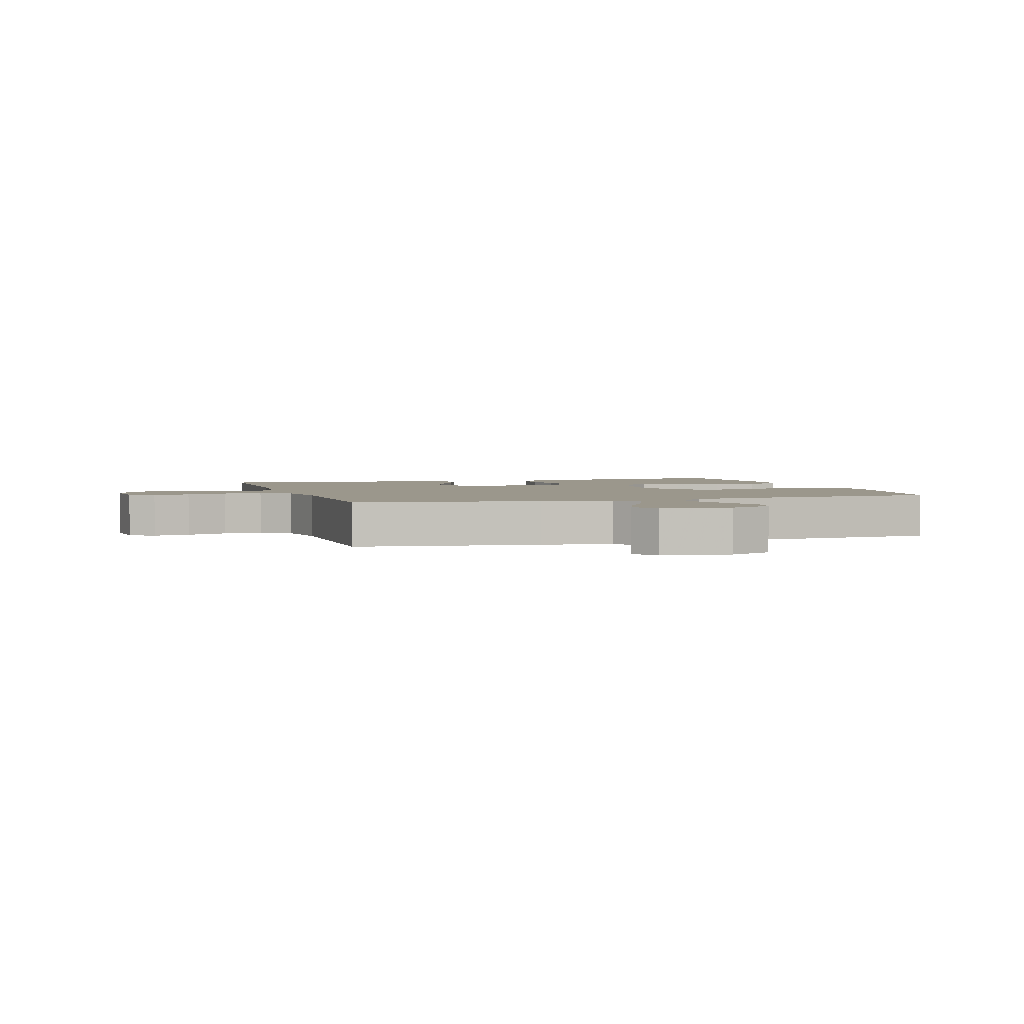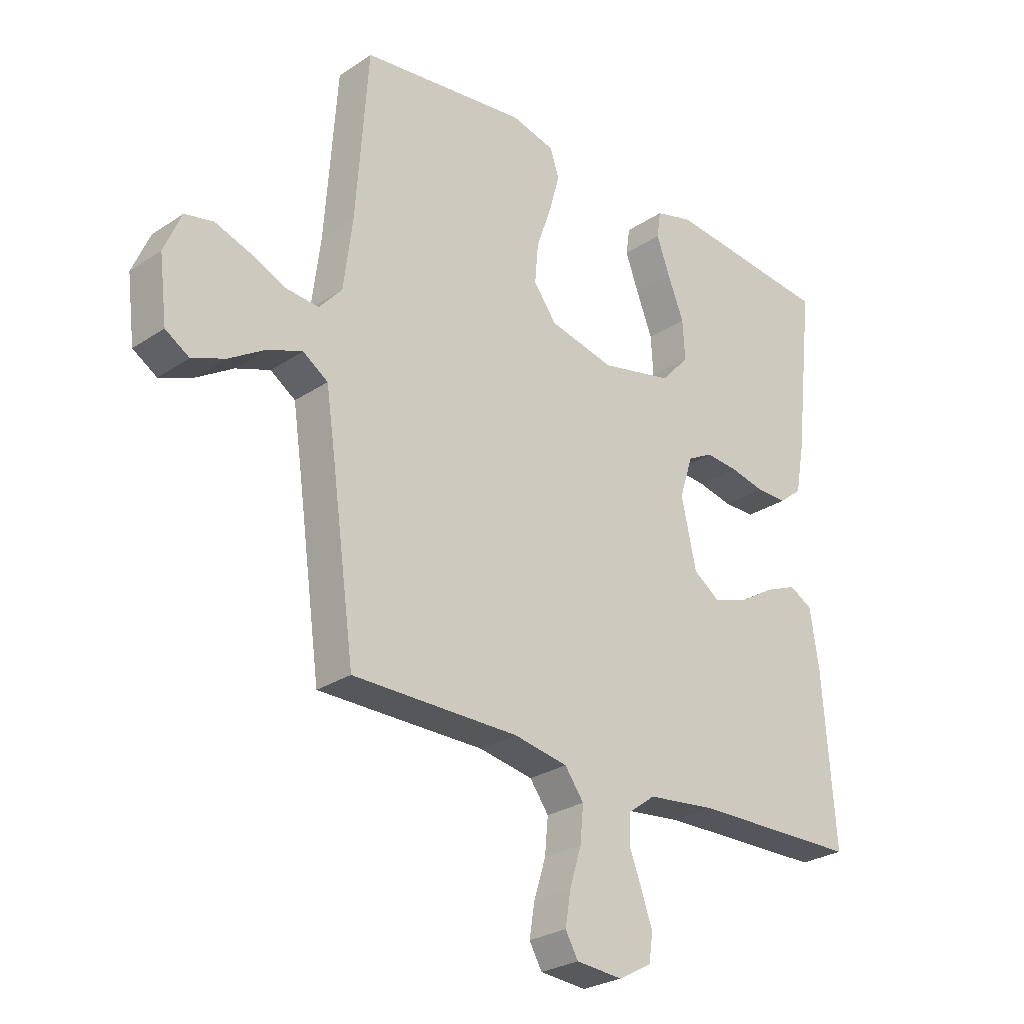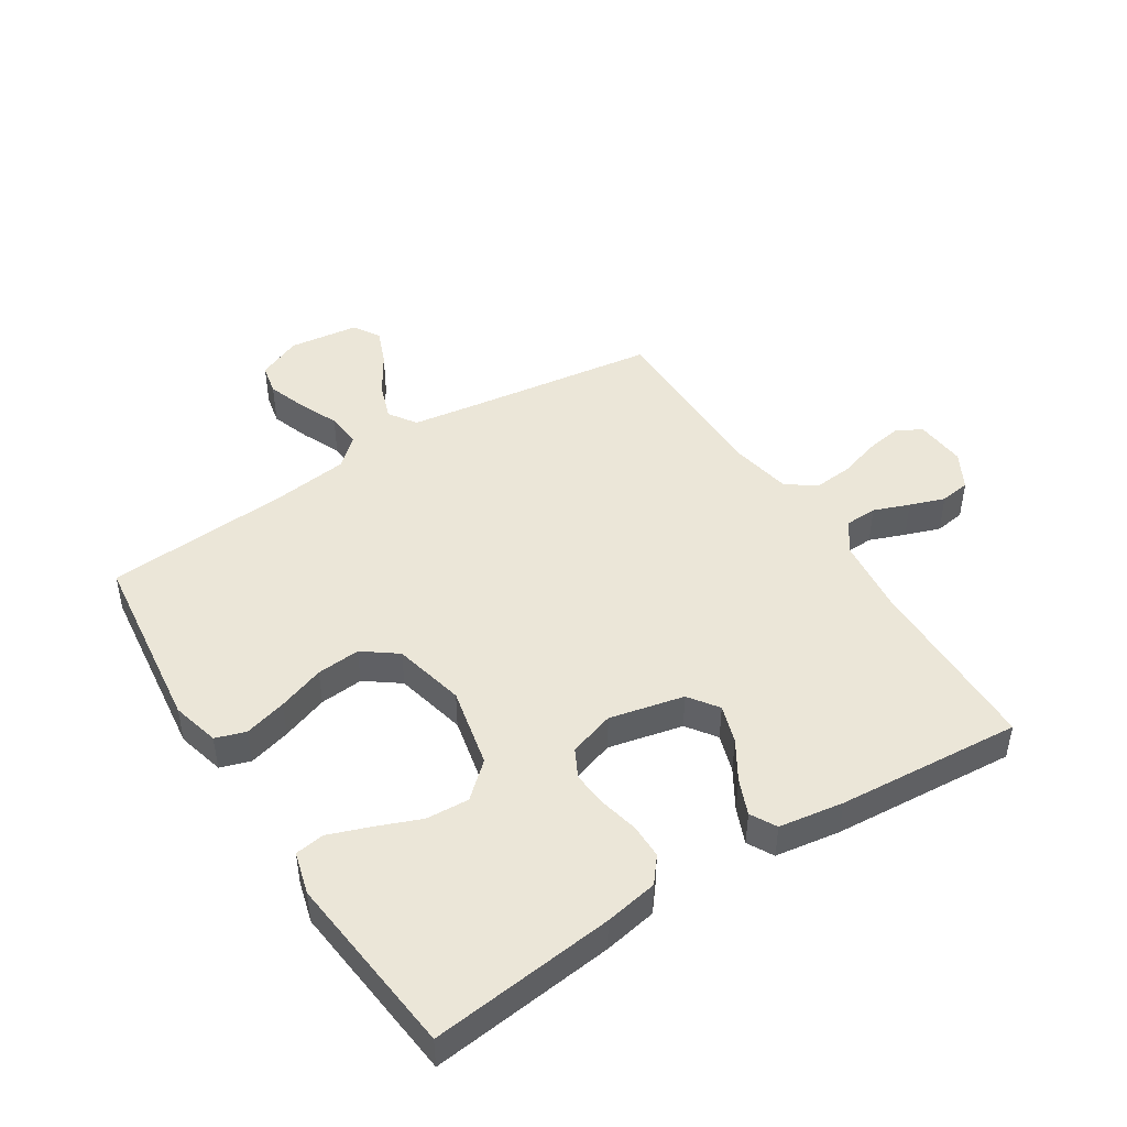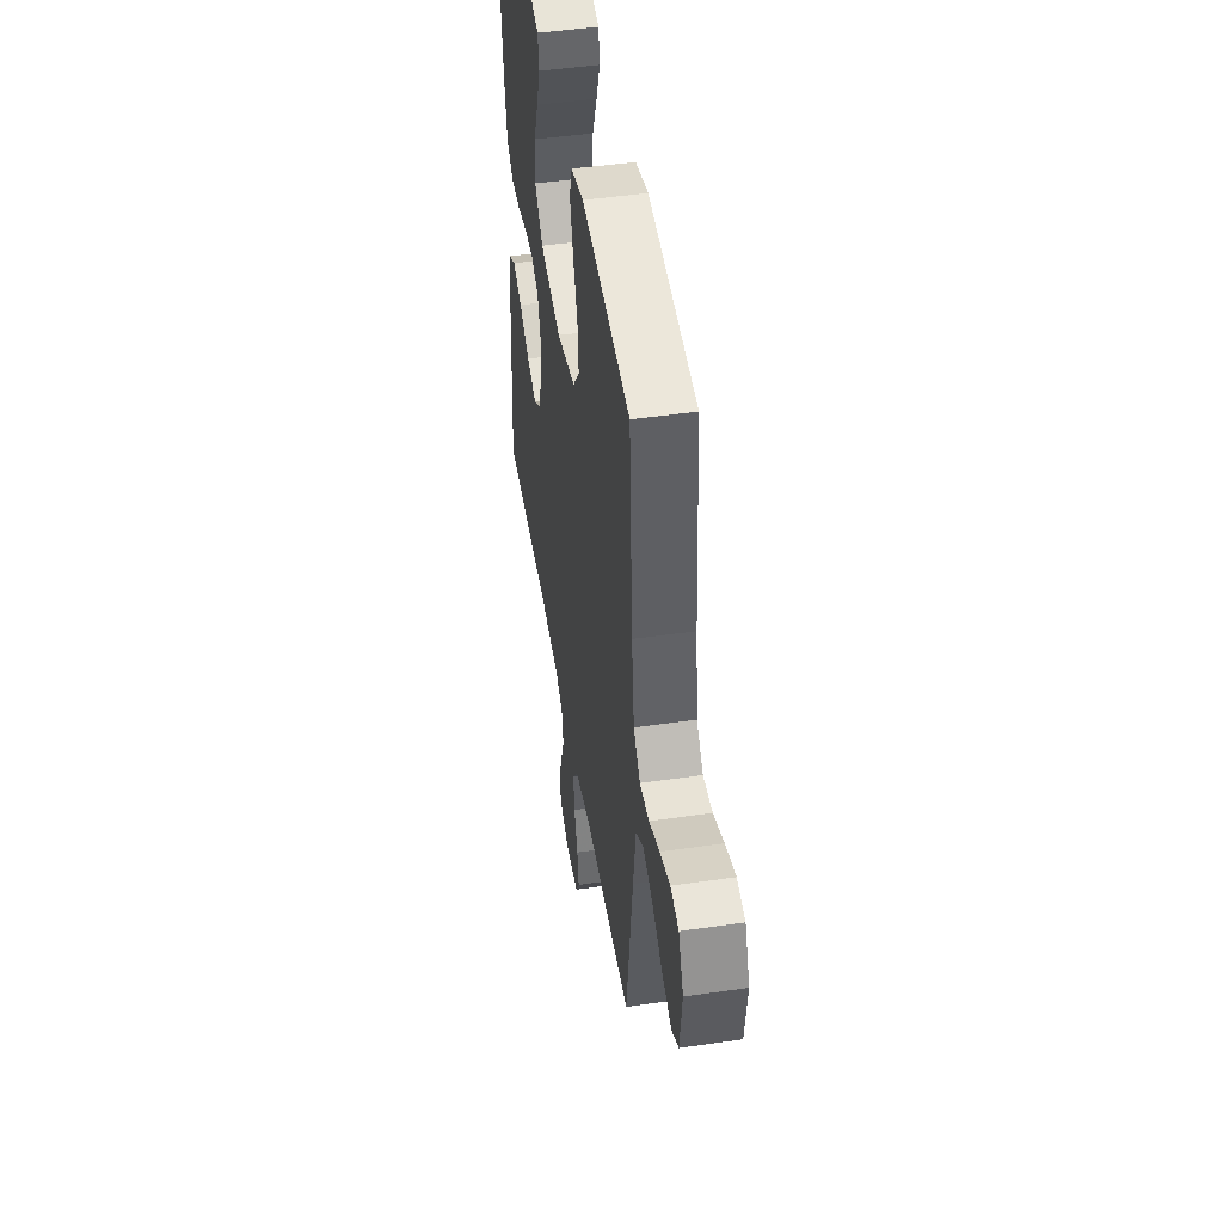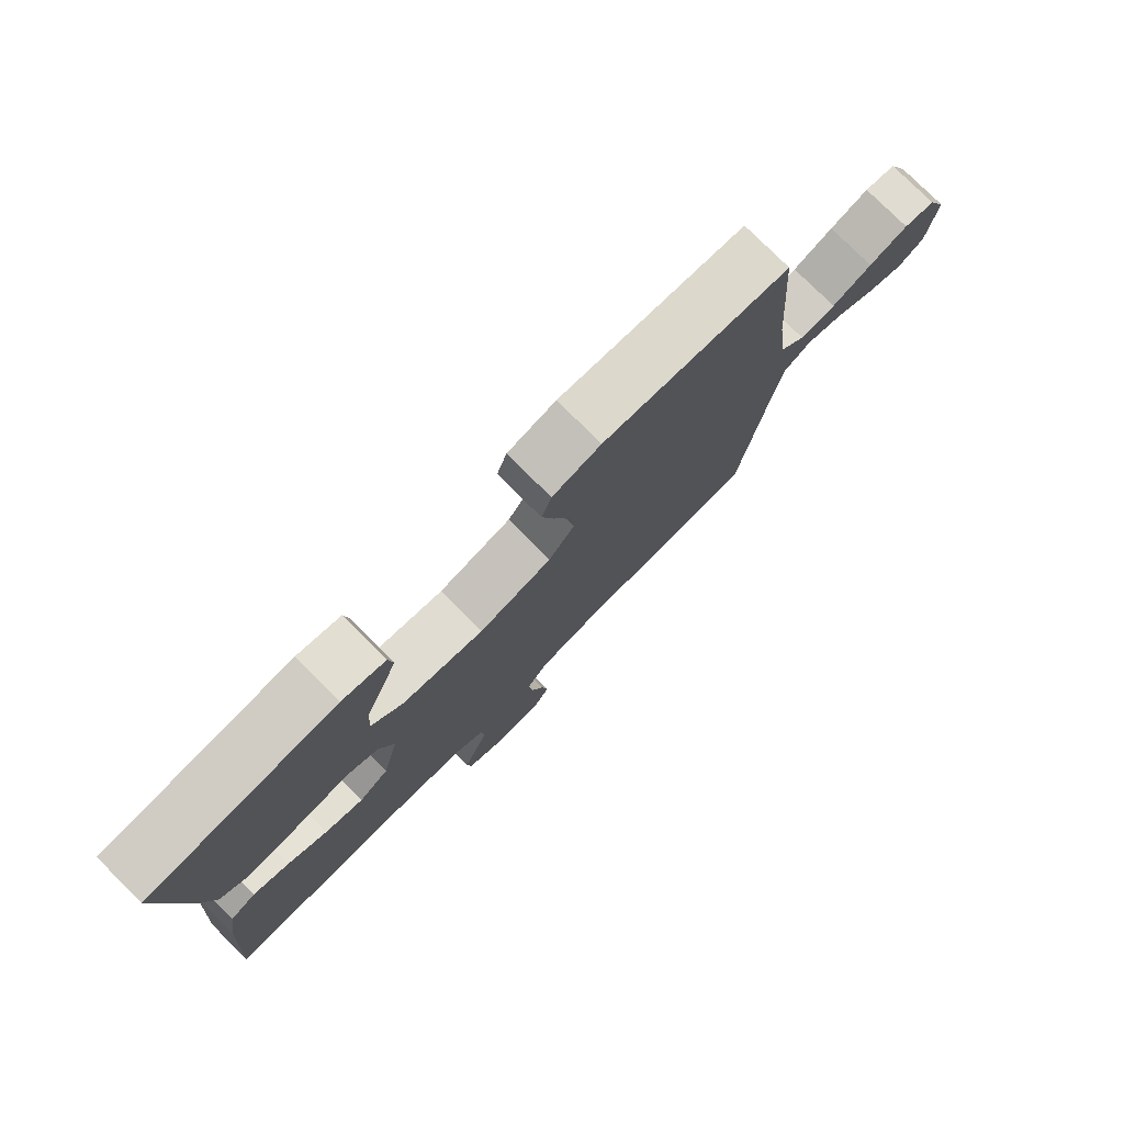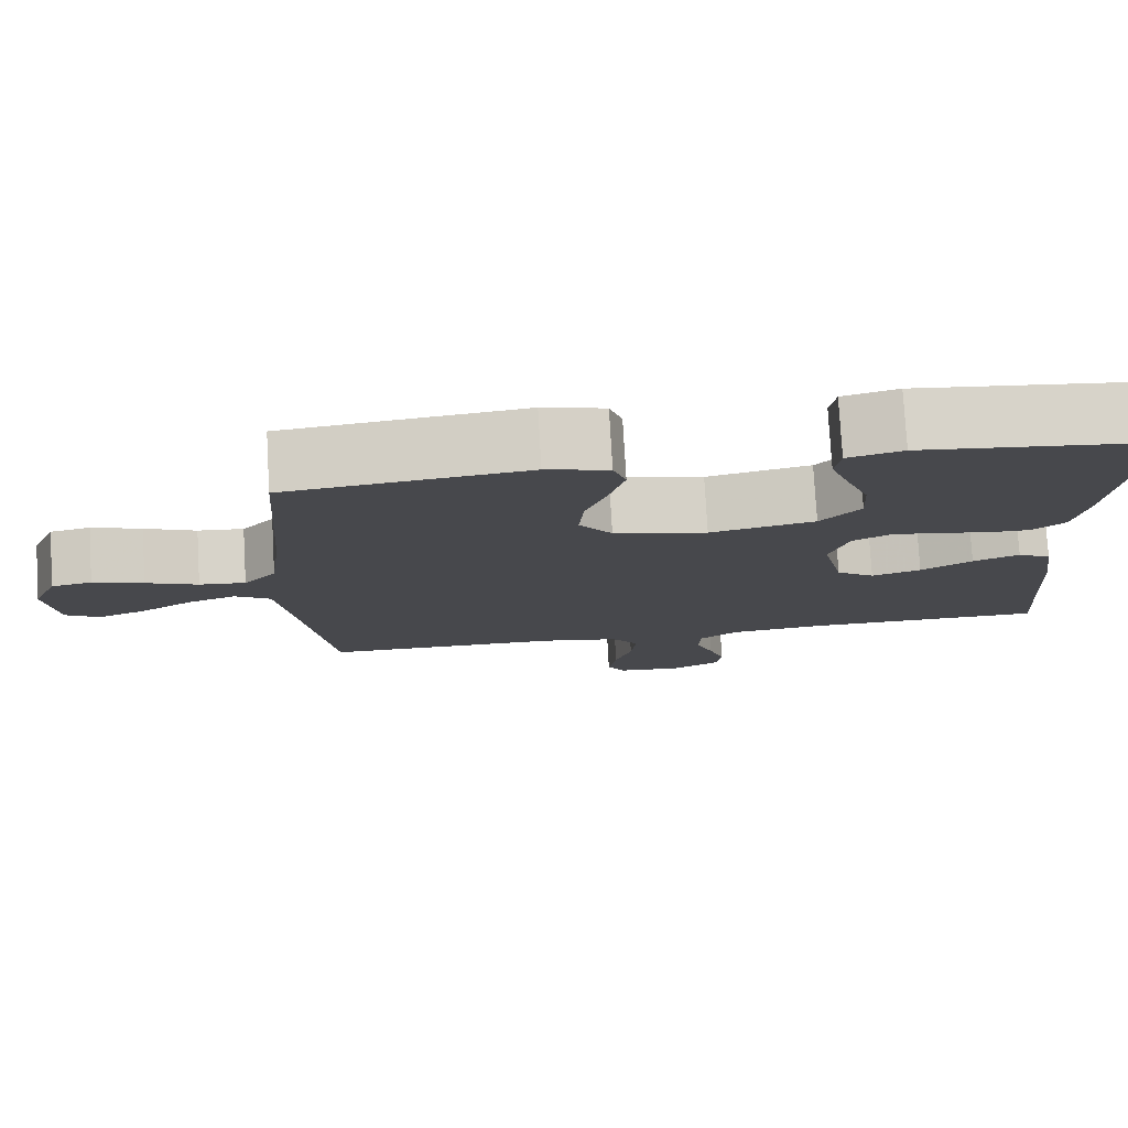
<metadata>
{"format":"obj","ext":"obj","renderer":"f3d","projection":"perspective","resolution":1024,"background":"white","views":[{"elev":2.7,"azim":-107.4,"up":"+Y"},{"elev":-26.9,"azim":-44.1,"up":"+Z"},{"elev":46.3,"azim":57.5,"up":"+Y"},{"elev":47.1,"azim":-99.3,"up":"+Z"},{"elev":78.4,"azim":134.8,"up":"+Z"},{"elev":78.1,"azim":-3.3,"up":"+Z"}]}
</metadata>
<code>
v -0.5 0.07 0.5
v -0.2 0.07 0.537
v -0.122 0.07 0.517
v -0.106 0.07 0.468
v -0.125 0.07 0.399
v -0.152 0.07 0.323
v -0.158 0.07 0.252
v -0.117 0.07 0.197
v 0 0.07 0.17
v 0.131 0.07 0.199
v 0.181 0.07 0.255
v 0.177 0.07 0.325
v 0.148 0.07 0.398
v 0.124 0.07 0.464
v 0.131 0.07 0.512
v 0.2 0.07 0.531
v 0.5 0.07 0.5
v 0.466 0.07 0.2
v 0.45 0.07 0.113
v 0.409 0.07 0.08
v 0.353 0.07 0.08
v 0.29 0.07 0.094
v 0.231 0.07 0.099
v 0.185 0.07 0.075
v 0.161 0.07 0
v 0.188 0.07 -0.121
v 0.236 0.07 -0.155
v 0.298 0.07 -0.135
v 0.362 0.07 -0.096
v 0.42 0.07 -0.072
v 0.462 0.07 -0.095
v 0.478 0.07 -0.2
v 0.5 0.07 -0.5
v 0.2 0.07 -0.505
v 0.076 0.07 -0.519
v 0.027 0.07 -0.555
v 0.025 0.07 -0.607
v 0.047 0.07 -0.665
v 0.067 0.07 -0.722
v 0.06 0.07 -0.771
v 0 0.07 -0.804
v -0.083 0.07 -0.797
v -0.106 0.07 -0.757
v -0.096 0.07 -0.697
v -0.075 0.07 -0.63
v -0.069 0.07 -0.566
v -0.103 0.07 -0.519
v -0.2 0.07 -0.501
v -0.5 0.07 -0.5
v -0.541 0.07 -0.2
v -0.558 0.07 -0.083
v -0.603 0.07 -0.053
v -0.664 0.07 -0.075
v -0.73 0.07 -0.116
v -0.79 0.07 -0.14
v -0.833 0.07 -0.113
v -0.847 0.07 0
v -0.816 0.07 0.072
v -0.765 0.07 0.083
v -0.702 0.07 0.061
v -0.637 0.07 0.033
v -0.579 0.07 0.028
v -0.538 0.07 0.074
v -0.522 0.07 0.2
v -0.5 0 0.5
v -0.2 0 0.537
v -0.122 0 0.517
v -0.106 0 0.468
v -0.125 0 0.399
v -0.152 0 0.323
v -0.158 0 0.252
v -0.117 0 0.197
v 0 0 0.17
v 0.131 0 0.199
v 0.181 0 0.255
v 0.177 0 0.325
v 0.148 0 0.398
v 0.124 0 0.464
v 0.131 0 0.512
v 0.2 0 0.531
v 0.5 0 0.5
v 0.466 0 0.2
v 0.45 0 0.113
v 0.409 0 0.08
v 0.353 0 0.08
v 0.29 0 0.094
v 0.231 0 0.099
v 0.185 0 0.075
v 0.161 0 0
v 0.188 0 -0.121
v 0.236 0 -0.155
v 0.298 0 -0.135
v 0.362 0 -0.096
v 0.42 0 -0.072
v 0.462 0 -0.095
v 0.478 0 -0.2
v 0.5 0 -0.5
v 0.2 0 -0.505
v 0.076 0 -0.519
v 0.027 0 -0.555
v 0.025 0 -0.607
v 0.047 0 -0.665
v 0.067 0 -0.722
v 0.06 0 -0.771
v 0 0 -0.804
v -0.083 0 -0.797
v -0.106 0 -0.757
v -0.096 0 -0.697
v -0.075 0 -0.63
v -0.069 0 -0.566
v -0.103 0 -0.519
v -0.2 0 -0.501
v -0.5 0 -0.5
v -0.541 0 -0.2
v -0.558 0 -0.083
v -0.603 0 -0.053
v -0.664 0 -0.075
v -0.73 0 -0.116
v -0.79 0 -0.14
v -0.833 0 -0.113
v -0.847 0 0
v -0.816 0 0.072
v -0.765 0 0.083
v -0.702 0 0.061
v -0.637 0 0.033
v -0.579 0 0.028
v -0.538 0 0.074
v -0.522 0 0.2
f 59 60 61
f 58 59 61
f 57 58 61
f 56 57 61
f 55 56 61
f 54 55 61
f 53 54 61
f 52 53 61 62
f 51 52 62 63
f 48 49 50
f 50 51 63
f 48 50 63
f 47 48 63
f 43 44 45
f 42 43 45
f 41 42 45
f 40 41 45
f 39 40 45
f 38 39 45
f 37 38 45
f 36 37 45 46
f 35 36 46 47
f 32 33 34
f 31 32 34
f 30 31 34
f 29 30 34
f 28 29 34
f 34 35 47
f 28 34 47
f 27 28 47
f 20 21 22
f 19 20 22
f 18 19 22
f 17 18 22
f 16 17 22
f 15 16 22
f 14 15 22
f 13 14 22
f 12 13 22
f 11 12 22 23
f 10 11 23 24
f 4 5 6
f 3 4 6
f 2 3 6
f 1 2 6
f 64 1 6
f 64 6 7
f 47 63 64
f 27 47 64
f 26 27 64
f 25 26 64
f 9 10 24 25
f 8 9 25 64
f 7 8 64
f 125 124 123
f 125 123 122
f 125 122 121
f 125 121 120
f 125 120 119
f 125 119 118
f 125 118 117
f 126 125 117 116
f 127 126 116 115
f 114 113 112
f 127 115 114
f 127 114 112
f 127 112 111
f 109 108 107
f 109 107 106
f 109 106 105
f 109 105 104
f 109 104 103
f 109 103 102
f 109 102 101
f 110 109 101 100
f 111 110 100 99
f 98 97 96
f 98 96 95
f 98 95 94
f 98 94 93
f 98 93 92
f 111 99 98
f 111 98 92
f 111 92 91
f 86 85 84
f 86 84 83
f 86 83 82
f 86 82 81
f 86 81 80
f 86 80 79
f 86 79 78
f 86 78 77
f 86 77 76
f 87 86 76 75
f 88 87 75 74
f 70 69 68
f 70 68 67
f 70 67 66
f 70 66 65
f 70 65 128
f 71 70 128
f 128 127 111
f 128 111 91
f 128 91 90
f 128 90 89
f 89 88 74 73
f 128 89 73 72
f 128 72 71
f 1 65 66 2
f 2 66 67 3
f 3 67 68 4
f 4 68 69 5
f 5 69 70 6
f 6 70 71 7
f 7 71 72 8
f 8 72 73 9
f 9 73 74 10
f 10 74 75 11
f 11 75 76 12
f 12 76 77 13
f 13 77 78 14
f 14 78 79 15
f 15 79 80 16
f 16 80 81 17
f 17 81 82 18
f 18 82 83 19
f 19 83 84 20
f 20 84 85 21
f 21 85 86 22
f 22 86 87 23
f 23 87 88 24
f 24 88 89 25
f 25 89 90 26
f 26 90 91 27
f 27 91 92 28
f 28 92 93 29
f 29 93 94 30
f 30 94 95 31
f 31 95 96 32
f 32 96 97 33
f 33 97 98 34
f 34 98 99 35
f 35 99 100 36
f 36 100 101 37
f 37 101 102 38
f 38 102 103 39
f 39 103 104 40
f 40 104 105 41
f 41 105 106 42
f 42 106 107 43
f 43 107 108 44
f 44 108 109 45
f 45 109 110 46
f 46 110 111 47
f 47 111 112 48
f 48 112 113 49
f 49 113 114 50
f 50 114 115 51
f 51 115 116 52
f 52 116 117 53
f 53 117 118 54
f 54 118 119 55
f 55 119 120 56
f 56 120 121 57
f 57 121 122 58
f 58 122 123 59
f 59 123 124 60
f 60 124 125 61
f 61 125 126 62
f 62 126 127 63
f 63 127 128 64
f 64 128 65 1

</code>
